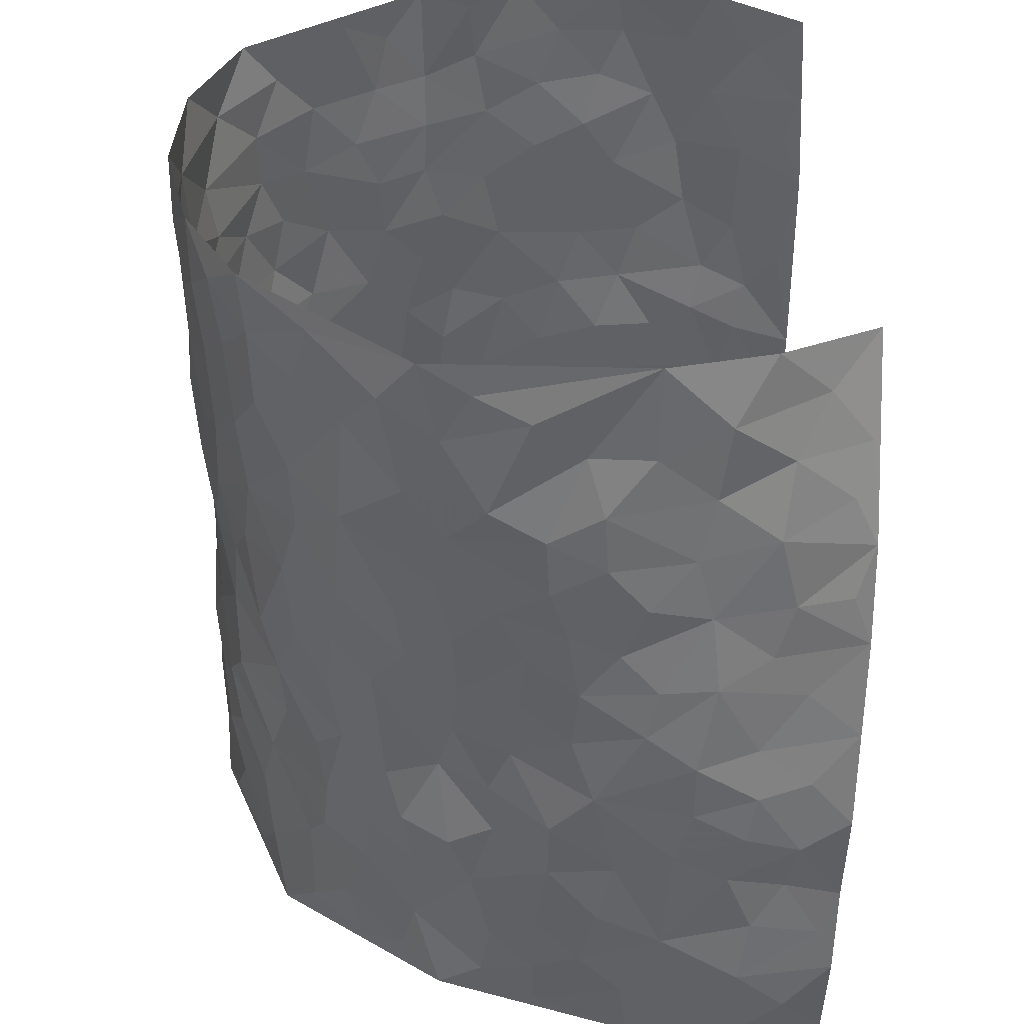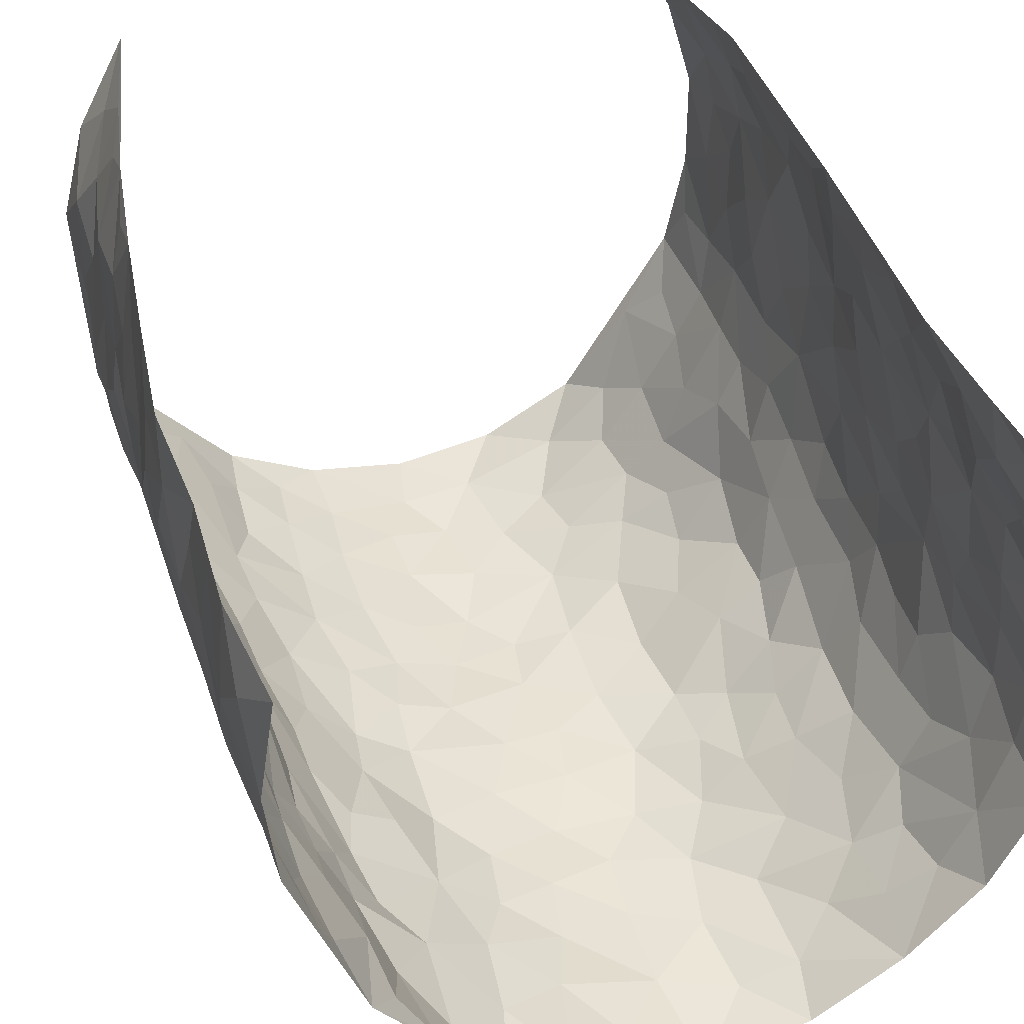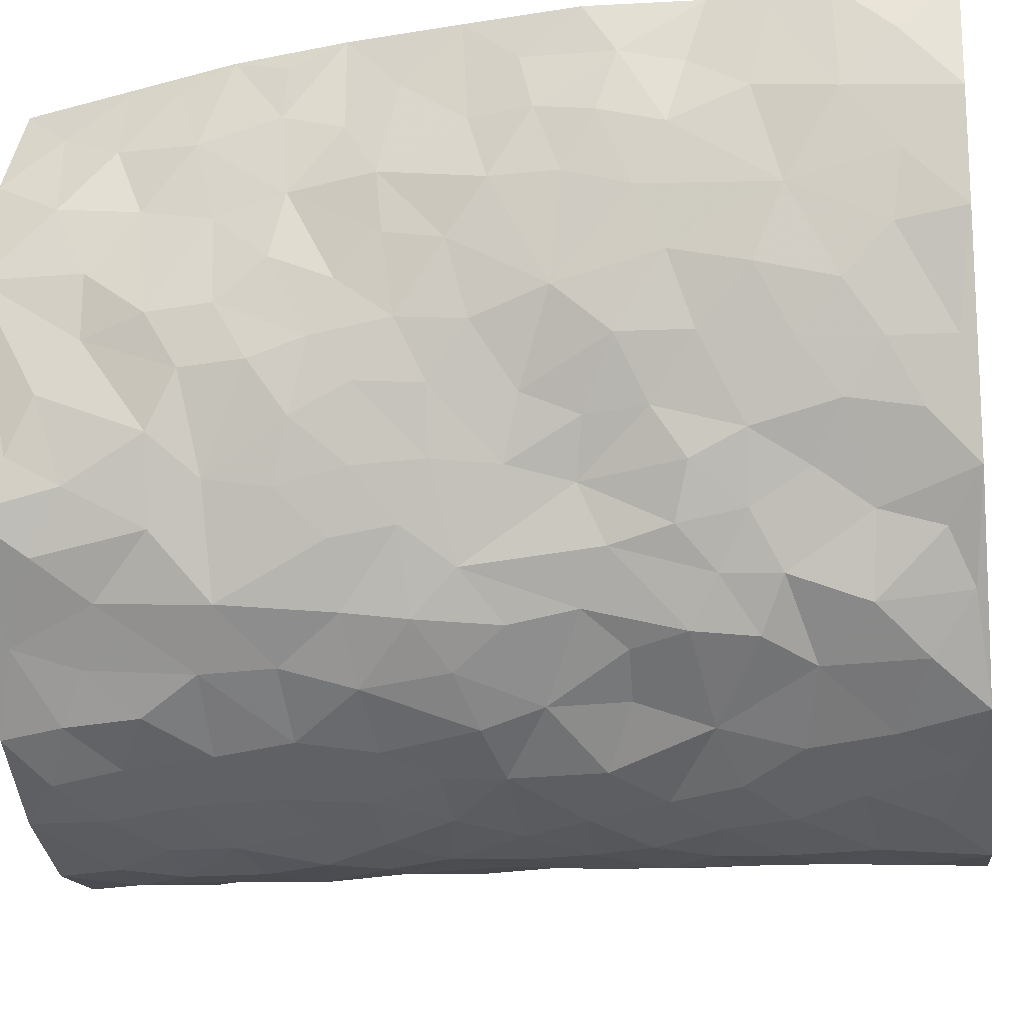
<metadata>
{"format":"obj","ext":"obj","renderer":"f3d","projection":"perspective","resolution":1024,"background":"white","views":[{"elev":40.9,"azim":-90.5,"up":"+Y"},{"elev":44.7,"azim":-20.9,"up":"+Z"},{"elev":-19.7,"azim":-81.8,"up":"+Z"}]}
</metadata>
<code>
v -0.4269 -0.0008778 0.4527
v -0.2944 0.9833 0.4484
v 0.3243 0.001692 0.4445
v 0.3037 0.9976 0.4264
v -0.4323 0.3925 0.2749
v -0.4046 0.4951 0.4599
v -0.4375 0.3572 0.3362
v 0.01313 0.002547 -0.319
v -0.4238 0.2474 0.4561
v -0.4332 0.3357 0.4014
v -0.434 0.001147 0.2098
v -0.4349 0.1237 0.4553
v -0.4251 0.2925 0.1875
v -0.4453 0.0004866 0.3313
v -0.4368 0.288 0.3187
v -0.3567 0.001473 -0.02471
v -0.4314 0.1858 0.4345
v -0.2463 0.1661 -0.1844
v -0.433 0.3216 0.2543
v -0.4468 0.1192 0.3389
v -0.4436 0.06162 0.3995
v -0.4405 0.06384 0.2714
v -0.4214 0.126 0.1483
v -0.4298 0.07442 0.1997
v -0.4382 0.2059 0.3508
v -0.4279 0.2684 0.3875
v -0.4368 0.1769 0.245
v -0.427 0.2097 0.168
v -0.4194 0.4869 0.3443
v -0.4248 0.3715 0.4587
v -0.3796 0.9964 0.2194
v -0.3765 0.222 0.01804
v 0.254 0.1572 -0.2292
v -0.3584 0.7416 0.4597
v -0.2996 0.3929 -0.1323
v -0.3944 0.7498 0.2651
v -0.3845 0.8276 0.2822
v -0.3791 0.442 0.06573
v -0.3925 0.6053 0.08159
v -0.3703 0.9969 -0.02836
v -0.3776 0.681 0.4386
v -0.4046 0.562 0.1417
v -0.3217 0.7538 -0.1187
v -0.3689 0.2799 -0.008361
v -0.3431 0.2245 -0.0519
v -0.3524 0.1619 -0.01612
v -0.3436 0.6359 -0.06289
v -0.3055 0.5594 -0.1374
v 0.177 0.4731 -0.2827
v -0.2814 0.2194 -0.1624
v -0.187 0.6102 -0.2392
v -0.3086 0.6288 -0.1285
v -0.2572 0.05731 -0.1843
v -0.4009 0.7091 0.1077
v -0.3146 0.1933 -0.1101
v -0.4009 0.6149 0.3541
v -0.0255 0.3488 -0.3087
v 0.0707 0.3404 -0.3099
v 0.2866 0.4511 -0.2079
v -0.08051 0.5512 -0.286
v -0.1452 0.5558 -0.2576
v 0.1045 0.6294 -0.3
v -0.4085 0.3464 0.1108
v -0.4141 0.5731 0.2293
v -0.3531 0.8021 0.4311
v -0.3848 0.1289 0.03989
v -0.2869 0.01218 -0.1258
v -0.4292 0.4662 0.2747
v -0.4042 0.1715 0.09503
v -0.3965 0.01778 0.09396
v -0.2158 0.00226 -0.226
v -0.4024 0.08735 0.0932
v -0.3765 0.05267 0.02892
v -0.3219 0.03709 -0.07245
v -0.3285 0.104 -0.05384
v -0.3918 0.682 0.375
v -0.3297 0.863 0.4468
v -0.4192 0.5089 0.2167
v 0.01052 0.9987 -0.3115
v -0.4008 0.673 0.285
v -0.3788 0.3147 0.04459
v -0.357 0.4602 -0.0002453
v 0.01926 0.5713 -0.3041
v -0.03586 0.4831 -0.2948
v 0.01614 0.42 -0.305
v -0.1064 0.1287 -0.2802
v -0.3863 0.6691 0.05093
v -0.4025 0.5587 0.3966
v -0.4059 0.6892 0.2141
v -0.3427 0.2959 -0.06451
v -0.4057 0.267 0.1096
v -0.3638 0.6874 -0.01402
v -0.1551 0.4854 -0.2623
v -0.2277 0.436 -0.2097
v -0.4013 0.6484 0.128
v 0.003191 0.117 -0.312
v -0.3251 0.51 -0.09265
v -0.2885 0.2877 -0.1563
v -0.2139 0.5035 -0.2273
v -0.1634 0.3818 -0.2623
v -0.3831 0.6183 0.4613
v -0.4053 0.6217 0.1862
v -0.4158 0.579 0.2944
v -0.297 0.1098 -0.1377
v -0.3653 0.5327 0.006676
v -0.4178 0.4058 0.1609
v -0.1151 0.3246 -0.2826
v -0.1313 0.2497 -0.2732
v -0.3681 0.6108 0.002304
v 0.1206 0.7286 -0.3032
v 0.009287 0.2147 -0.3136
v -0.05938 0.2735 -0.2991
v 0.01767 0.2887 -0.31
v -0.3315 0.3627 -0.07999
v -0.1707 0.1844 -0.2465
v -0.406 0.4874 0.1343
v -0.3738 0.3808 0.04021
v -0.3444 0.3904 -0.01796
v -0.2645 0.5237 -0.1816
v -0.218 0.3507 -0.2048
v -0.2952 0.4664 -0.1445
v -0.1958 0.2709 -0.2287
v -0.07724 0.4119 -0.29
v -0.3886 0.5309 0.07656
v -0.07759 0.1987 -0.2957
v -0.1865 0.09372 -0.2389
v -0.3154 0.2571 -0.1072
v -0.4221 0.4349 0.4077
v -0.4324 0.4202 0.3468
v 0.1049 0.4232 -0.3011
v 0.2126 0.2383 -0.259
v 0.09541 0.5169 -0.2976
v 0.03248 0.4881 -0.3038
v 0.1743 0.393 -0.2768
v 0.3725 0.4985 0.2626
v 0.2263 0.4334 -0.2578
v 0.257 0.3138 -0.2216
v 0.1732 0.5673 -0.2884
v 0.133 0.9992 -0.301
v -0.2553 0.6193 -0.192
v 0.3467 0.8815 -0.09663
v 0.3783 1 -0.03746
v -0.1906 0.7801 -0.2382
v -0.04686 0.8639 -0.3001
v -0.2686 0.3485 -0.1663
v -0.3443 0.5653 -0.0526
v -0.059 0.05321 -0.2976
v -0.1348 0.0228 -0.2599
v 0.1369 0.00326 -0.3039
v 0.02406 0.8605 -0.3135
v -0.005347 0.6992 -0.3118
v 0.3572 0.1967 -0.1043
v 0.3146 0.2903 -0.1739
v 0.3914 0.5275 0.06207
v 0.3868 0.548 -0.005027
v 0.3684 0.1354 -0.07221
v 0.3876 0.2292 -0.007468
v 0.3531 0.3624 -0.112
v 0.03483 0.64 -0.3095
v -0.0468 0.6266 -0.3005
v -0.1295 0.7289 -0.269
v -0.07245 0.6926 -0.2896
v -0.04874 0.7906 -0.3004
v -0.1203 0.6325 -0.274
v 0.03207 0.7747 -0.3116
v 0.2456 0.9995 -0.2457
v -0.008641 0.927 -0.3109
v -0.2383 0.8452 -0.2084
v -0.178 0.8792 -0.2454
v -0.2703 0.7798 -0.1745
v -0.2152 0.9979 -0.2195
v -0.2001 0.695 -0.2288
v -0.2695 0.6993 -0.1709
v -0.1245 0.829 -0.2732
v -0.1099 0.9976 -0.2815
v 0.2217 0.7465 -0.2588
v 0.1833 0.6675 -0.2788
v 0.3091 0.5957 -0.189
v 0.2554 0.523 -0.2278
v 0.2636 0.6658 -0.2314
v 0.3432 0.7446 -0.09649
v 0.3245 0.6845 -0.1648
v 0.2757 0.7339 -0.2166
v 0.07965 0.9294 -0.3091
v 0.09006 0.8235 -0.3061
v 0.1562 0.8584 -0.2947
v 0.2459 0.8742 -0.2391
v 0.2957 0.7943 -0.187
v 0.2325 0.5961 -0.2465
v -0.3627 0.8618 0.3634
v -0.3987 0.8152 0.1647
v -0.3862 0.7713 0.3533
v -0.35 0.9917 0.3378
v -0.3326 0.9299 0.3976
v -0.3786 0.918 0.2944
v -0.3865 0.8831 0.2168
v -0.3838 0.9279 0.08852
v -0.3834 0.884 0.1451
v -0.4031 0.744 0.1692
v -0.3859 0.8122 0.04205
v -0.3971 0.7796 0.1037
v -0.3733 0.8993 -0.00615
v -0.3134 0.8776 -0.1101
v -0.3747 0.9584 0.02796
v -0.3528 0.8147 -0.04821
v -0.3477 0.9351 -0.07081
v -0.2817 0.9722 -0.1431
v -0.3646 0.7591 -0.002621
v -0.2667 0.9003 -0.1637
v -0.2276 0.9297 -0.2121
v 0.1651 0.7852 -0.2851
v 0.2513 0.8049 -0.2379
v 0.1965 0.9346 -0.2773
v 0.3292 0.8129 -0.1234
v 0.3021 0.8816 -0.1722
v 0.3204 0.9839 -0.1299
v 0.2738 0.9391 -0.2116
v 0.3555 0.9495 -0.08059
v 0.3363 0.4947 -0.141
v 0.3079 0.5291 -0.1891
v 0.3738 0.6055 -0.0447
v 0.3513 0.6655 -0.09216
v 0.3429 0.5888 -0.1169
v 0.3212 0.1903 -0.1637
v 0.3759 0.336 -0.0484
v 0.3681 0.5236 -0.06835
v 0.3231 0.3887 -0.1729
v -0.1113 0.9138 -0.282
v -0.1659 0.9572 -0.2562
v 0.3003 0.1332 -0.1898
v 0.3878 0.01598 0.08204
v 0.2035 0.3338 -0.2596
v 0.2652 0.3847 -0.2229
v 0.3915 0.2491 0.05375
v 0.4012 0.9996 0.2055
v 0.3126 0.2522 0.4432
v 0.3732 0.813 -0.03529
v 0.38 0.4889 0.1887
v 0.3711 0.7477 -0.03825
v 0.3251 0.503 0.4451
v 0.3787 0.2956 0.1391
v 0.3813 0.4694 -0.02034
v 0.371 0.3124 0.2486
v 0.3894 0.4173 0.0315
v 0.3826 0.002886 -0.04069
v 0.1024 0.2527 -0.3032
v 0.3842 0.07753 -0.02458
v 0.1462 0.3196 -0.2943
v 0.3537 0.2672 -0.1095
v 0.3479 0.2663 0.3423
v 0.3868 0.4635 0.1121
v 0.3985 0.08299 0.04748
v 0.3676 0.4269 -0.07993
v 0.3896 0.3736 0.07816
v 0.2755 0.2326 -0.2123
v 0.3731 0.2729 -0.05056
v 0.2551 0.07832 -0.2249
v 0.3284 0.001965 -0.1524
v 0.2411 0.001641 -0.2393
v 0.207 0.1151 -0.2664
v 0.08141 0.1698 -0.3086
v 0.157 0.1906 -0.2915
v 0.3906 0.1485 0.08209
v 0.3719 0.4244 0.2471
v 0.377 0.2228 0.2179
v 0.3886 0.08223 0.121
v 0.3826 0.3863 0.1403
v 0.3779 0.3407 0.1888
v 0.3458 0.3278 0.3545
v 0.3881 0.5686 0.2174
v 0.379 0.1467 0.1619
v 0.3768 0.1515 0.2339
v 0.3585 0.3692 0.3103
v 0.3309 0.3516 0.41
v 0.346 0.4404 0.3543
v 0.3902 0.315 0.05246
v 0.3617 0.1076 0.2896
v 0.3061 0.06251 -0.18
v 0.3472 0.06856 -0.1122
v 0.08511 0.0776 -0.3117
v 0.1546 0.07309 -0.2933
v 0.3326 0.7524 0.4437
v 0.3828 0.08112 0.2026
v 0.3839 0.2169 0.1253
v 0.3281 0.4272 0.4278
v 0.3438 0.5115 0.3752
v 0.3648 0.2517 0.2783
v 0.3937 0.1492 0.001627
v 0.3905 0.003532 0.2051
v 0.3813 0.3955 -0.02711
v 0.3322 0.06409 0.406
v 0.3182 0.1266 0.443
v 0.3492 0.1817 0.3072
v 0.3337 0.1254 0.3639
v 0.3643 0.01042 0.2982
v 0.3232 0.1898 0.4022
v 0.3893 0.5569 0.1373
v 0.393 0.6341 0.164
v 0.3904 0.6373 0.05647
v 0.3836 0.6923 0.2997
v 0.3888 0.7725 0.1042
v 0.3375 0.6275 0.4245
v 0.3899 0.6431 0.2403
v 0.3697 0.596 0.3276
v 0.3903 0.7454 0.2072
v 0.3608 0.5326 0.3166
v 0.35 0.5761 0.3862
v 0.3644 0.6609 0.3636
v 0.3919 0.6937 0.1126
v 0.3892 0.7247 0.03792
v 0.3738 0.6753 -0.01706
v 0.3828 0.8535 0.3272
v 0.3997 0.8719 0.1853
v 0.3907 0.778 0.2864
v 0.3645 0.7791 0.3684
v 0.3962 0.845 0.2543
v 0.3199 0.8751 0.4326
v 0.3904 0.8038 0.1671
v 0.3392 0.8135 0.4191
v 0.4028 0.9326 0.2146
v 0.3682 1 0.3224
v 0.4019 0.9993 0.08273
v 0.3859 0.9273 0.2925
v 0.3564 0.9304 0.3742
v 0.3998 0.9352 0.1339
v 0.3945 0.9027 0.02787
v 0.3777 0.8821 -0.03579
v 0.3922 0.971 0.02193
v 0.393 0.8224 0.04145
v 0.3951 0.8612 0.1083
f 29 6 128
f 12 21 20
f 26 10 9
f 55 45 46
f 27 19 15
f 26 9 17
f 101 6 88
f 12 1 21
f 7 15 19
f 125 86 96
f 84 123 85
f 129 29 128
f 25 27 15
f 12 20 17
f 73 75 66
f 22 14 11
f 26 17 25
f 9 12 17
f 25 15 26
f 5 129 7
f 52 146 48
f 55 18 50
f 7 19 5
f 20 27 25
f 124 82 105
f 41 76 34
f 20 14 22
f 14 20 21
f 14 21 1
f 24 22 11
f 24 27 22
f 72 66 69
f 69 32 91
f 70 24 11
f 24 23 27
f 17 20 25
f 27 20 22
f 10 15 7
f 10 26 15
f 23 28 27
f 27 13 19
f 28 23 69
f 13 27 28
f 119 121 94
f 10 7 129
f 6 30 128
f 9 10 30
f 36 192 80
f 80 102 89
f 118 81 44
f 64 103 78
f 115 126 86
f 45 32 46
f 91 63 13
f 129 68 29
f 95 87 54
f 95 54 199
f 202 40 204
f 82 97 105
f 29 88 6
f 18 55 104
f 148 126 71
f 38 82 124
f 50 18 122
f 117 82 38
f 5 19 106
f 82 117 118
f 80 64 102
f 127 45 55
f 194 77 190
f 98 35 114
f 39 124 105
f 127 50 98
f 106 19 13
f 66 75 46
f 39 95 42
f 63 117 38
f 95 89 102
f 101 56 76
f 51 140 99
f 18 53 126
f 62 83 132
f 45 127 90
f 112 113 57
f 103 29 68
f 130 85 58
f 109 39 105
f 35 94 121
f 113 246 58
f 151 165 163
f 120 100 94
f 114 127 98
f 192 190 65
f 95 39 87
f 36 191 37
f 67 104 74
f 56 101 88
f 13 63 106
f 192 34 76
f 268 241 243
f 108 115 125
f 93 84 60
f 133 84 85
f 156 288 157
f 101 76 41
f 80 103 64
f 105 97 146
f 99 61 51
f 92 109 47
f 125 96 111
f 158 227 153
f 75 104 55
f 69 66 32
f 81 91 32
f 106 78 68
f 42 64 78
f 77 34 65
f 24 70 72
f 75 73 16
f 16 71 67
f 2 34 77
f 13 28 91
f 103 56 88
f 56 80 76
f 72 69 23
f 11 16 70
f 16 73 70
f 16 67 74
f 115 18 126
f 24 72 23
f 73 72 70
f 16 74 75
f 72 73 66
f 32 45 44
f 84 83 60
f 66 46 32
f 78 106 116
f 117 63 81
f 67 53 104
f 103 68 78
f 69 91 28
f 36 80 89
f 106 38 116
f 106 68 5
f 81 118 117
f 62 132 138
f 32 44 81
f 53 67 71
f 57 58 85
f 123 100 107
f 93 60 61
f 33 230 224
f 8 96 147
f 132 133 130
f 140 48 119
f 93 100 123
f 122 98 50
f 164 60 160
f 53 71 126
f 125 112 108
f 193 194 195
f 75 55 46
f 63 91 81
f 56 103 80
f 196 198 31
f 18 104 53
f 121 48 97
f 38 106 63
f 118 97 82
f 97 35 121
f 51 172 140
f 130 134 49
f 87 39 109
f 288 252 263
f 97 114 35
f 47 43 92
f 57 113 58
f 248 130 58
f 34 101 41
f 114 90 127
f 116 124 42
f 145 94 35
f 118 114 97
f 167 79 175
f 98 145 35
f 85 123 57
f 43 47 52
f 199 36 89
f 42 78 116
f 159 83 62
f 88 29 103
f 74 104 75
f 118 44 90
f 173 140 172
f 42 95 102
f 190 192 37
f 65 190 77
f 89 95 199
f 125 111 112
f 92 87 109
f 18 115 122
f 177 180 176
f 112 57 107
f 109 105 146
f 93 94 100
f 285 286 275
f 96 86 147
f 137 232 131
f 57 123 107
f 87 92 208
f 49 134 136
f 132 130 49
f 161 164 162
f 50 127 55
f 122 108 107
f 122 107 100
f 48 140 52
f 118 90 114
f 99 119 94
f 123 84 93
f 36 37 192
f 48 121 119
f 120 122 100
f 39 42 124
f 38 124 116
f 248 58 246
f 44 45 90
f 98 122 120
f 146 52 47
f 94 93 99
f 168 209 170
f 212 183 188
f 202 197 200
f 42 102 64
f 107 108 112
f 99 93 61
f 8 280 96
f 112 111 113
f 125 115 86
f 115 108 122
f 128 30 10
f 5 68 129
f 10 129 128
f 132 49 138
f 83 84 133
f 130 133 85
f 83 133 132
f 248 134 130
f 156 152 224
f 151 110 165
f 212 186 211
f 153 224 249
f 254 251 244
f 246 261 262
f 225 158 249
f 49 136 179
f 185 184 150
f 214 188 181
f 181 188 182
f 161 163 174
f 143 170 172
f 110 211 185
f 184 79 167
f 174 228 169
f 62 110 159
f 163 150 144
f 210 169 229
f 170 143 168
f 176 211 110
f 98 120 145
f 94 145 120
f 48 146 97
f 109 146 47
f 148 86 126
f 147 86 148
f 71 8 148
f 8 147 148
f 244 276 254
f 232 136 134
f 174 143 161
f 60 83 160
f 163 162 151
f 159 160 83
f 261 281 262
f 259 281 149
f 219 220 59
f 246 113 111
f 33 255 131
f 157 256 152
f 137 255 153
f 230 278 279
f 262 260 33
f 154 155 242
f 131 255 137
f 248 131 232
f 281 280 149
f 259 258 278
f 220 179 59
f 159 151 160
f 162 160 151
f 164 61 60
f 228 174 144
f 144 174 163
f 159 110 151
f 161 172 164
f 186 184 185
f 161 162 163
f 61 164 51
f 160 162 164
f 187 217 213
f 150 163 165
f 205 202 200
f 79 184 139
f 170 43 173
f 174 169 143
f 161 143 172
f 167 144 150
f 176 180 183
f 172 170 173
f 223 226 221
f 185 150 165
f 99 140 119
f 207 206 203
f 172 51 164
f 43 52 173
f 173 52 140
f 167 175 228
f 228 229 169
f 210 168 169
f 177 110 62
f 189 138 179
f 62 138 177
f 136 232 233
f 181 182 222
f 150 184 167
f 178 180 189
f 49 179 138
f 177 138 189
f 180 178 182
f 178 179 220
f 307 308 304
f 222 223 221
f 215 187 188
f 176 183 212
f 187 213 186
f 214 215 188
f 185 211 186
f 237 181 239
f 182 188 183
f 110 185 165
f 216 215 141
f 211 176 212
f 182 183 180
f 176 110 177
f 213 184 186
f 178 189 179
f 177 189 180
f 195 190 37
f 197 198 200
f 195 194 190
f 34 192 65
f 80 192 76
f 37 196 195
f 194 2 77
f 193 2 194
f 196 37 191
f 31 193 195
f 198 196 191
f 31 195 196
f 199 201 191
f 197 204 31
f 198 191 201
f 31 198 197
f 201 199 54
f 36 199 191
f 54 208 201
f 208 43 205
f 208 54 87
f 198 201 200
f 206 205 203
f 43 170 203
f 210 207 209
f 40 202 206
f 31 204 40
f 197 202 204
f 208 205 200
f 43 203 205
f 205 206 202
f 203 209 207
f 171 40 207
f 40 206 207
f 208 200 201
f 43 208 92
f 170 209 203
f 168 143 169
f 207 210 171
f 168 210 209
f 188 187 212
f 212 187 186
f 166 139 213
f 184 213 139
f 237 214 181
f 215 214 141
f 216 141 218
f 213 217 166
f 142 166 216
f 217 216 166
f 187 215 217
f 216 217 215
f 237 141 214
f 142 216 218
f 223 222 182
f 179 136 59
f 223 220 219
f 267 238 251
f 237 327 141
f 223 182 178
f 158 290 253
f 220 223 178
f 59 233 227
f 233 59 136
f 248 246 131
f 153 249 158
f 251 254 267
f 223 219 226
f 111 261 246
f 297 251 238
f 276 256 157
f 167 228 144
f 229 228 175
f 175 171 229
f 229 171 210
f 260 257 33
f 265 271 272
f 266 289 283
f 269 243 250
f 249 224 152
f 266 283 271
f 227 233 137
f 253 227 158
f 325 313 320
f 135 264 275
f 310 329 239
f 270 298 297
f 249 256 225
f 275 273 269
f 311 222 221
f 155 154 299
f 234 276 157
f 310 311 299
f 222 239 181
f 221 226 155
f 266 263 252
f 242 290 244
f 264 273 275
f 273 264 243
f 242 244 154
f 276 290 225
f 288 234 157
f 240 282 302
f 275 286 306
f 225 290 158
f 234 263 284
f 241 254 276
f 233 232 137
f 137 153 227
f 264 135 238
f 244 251 154
f 260 259 257
f 227 253 219
f 33 224 255
f 154 297 299
f 240 302 307
f 297 154 251
f 264 268 243
f 253 226 219
f 271 284 263
f 277 294 293
f 290 242 253
f 241 234 284
f 59 227 219
f 242 155 226
f 252 245 231
f 157 152 156
f 257 230 33
f 152 256 249
f 278 230 257
f 262 33 131
f 224 153 255
f 259 278 257
f 134 248 232
f 230 279 224
f 96 261 111
f 261 96 280
f 280 281 261
f 246 262 131
f 252 247 245
f 268 267 241
f 283 277 272
f 288 247 252
f 275 274 285
f 295 291 294
f 267 268 264
f 263 234 288
f 309 310 299
f 290 276 244
f 283 272 271
f 267 254 241
f 265 243 241
f 236 240 285
f 297 238 270
f 303 305 298
f 241 276 234
f 221 155 299
f 272 277 293
f 250 243 287
f 286 285 240
f 284 271 265
f 271 263 266
f 295 3 291
f 225 256 276
f 241 284 265
f 289 266 231
f 3 292 291
f 321 235 323
f 293 294 296
f 279 278 258
f 245 279 258
f 279 156 224
f 260 281 259
f 280 8 149
f 262 281 260
f 231 266 252
f 267 264 238
f 306 304 270
f 283 289 295
f 243 269 273
f 236 269 250
f 294 292 296
f 274 236 285
f 269 274 275
f 250 287 293
f 245 289 231
f 236 274 269
f 156 279 247
f 242 226 253
f 247 279 245
f 243 265 287
f 288 156 247
f 265 272 293
f 296 292 236
f 293 287 265
f 295 294 277
f 277 283 295
f 236 250 296
f 289 3 295
f 292 294 291
f 293 296 250
f 300 304 308
f 325 320 235
f 329 330 326
f 270 304 303
f 270 303 298
f 309 305 301
f 135 306 270
f 299 297 298
f 298 309 299
f 238 135 270
f 300 314 305
f 303 300 305
f 304 306 307
f 300 303 304
f 282 319 315
f 322 325 235
f 275 306 135
f 307 306 286
f 240 307 286
f 308 307 302
f 302 282 308
f 308 282 315
f 305 309 298
f 310 309 301
f 310 301 329
f 310 239 311
f 222 311 239
f 299 311 221
f 319 312 315
f 312 323 316
f 301 305 318
f 305 314 316
f 300 308 315
f 316 314 312
f 312 314 315
f 315 314 300
f 323 312 324
f 316 313 318
f 282 4 317
f 330 313 325
f 4 321 324
f 235 320 323
f 282 317 319
f 312 319 317
f 326 325 322
f 316 320 313
f 316 318 305
f 142 218 327
f 327 218 141
f 316 323 320
f 324 312 317
f 4 324 317
f 321 323 324
f 318 313 330
f 328 326 322
f 326 327 329
f 329 327 237
f 326 328 327
f 322 142 328
f 327 328 142
f 329 237 239
f 301 318 330
f 326 330 325
f 330 329 301

</code>
